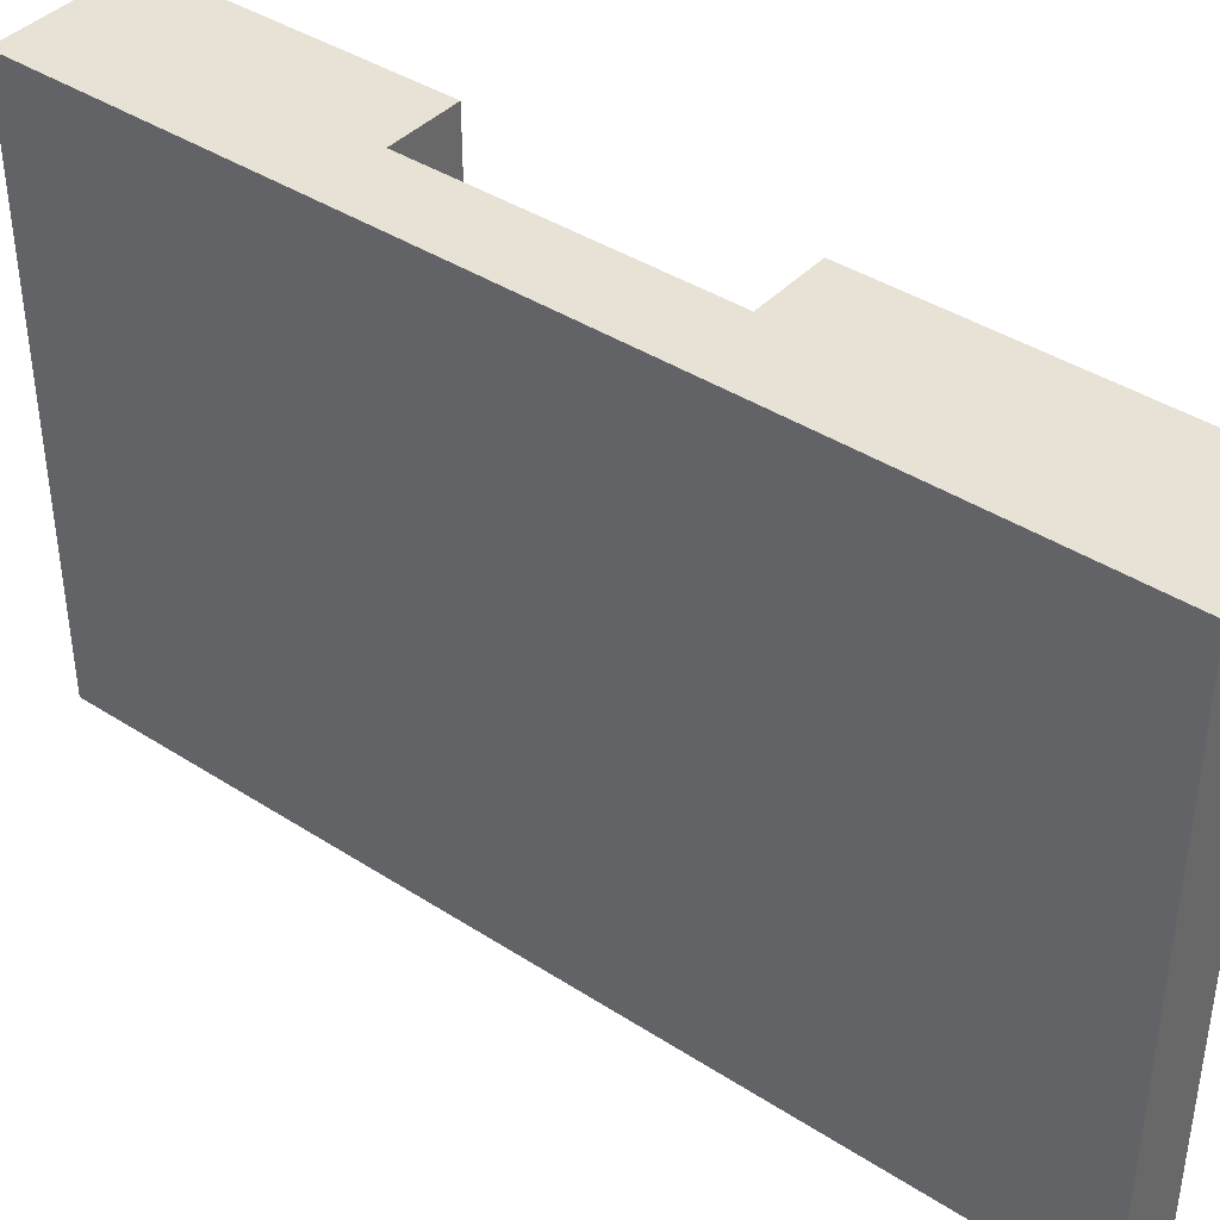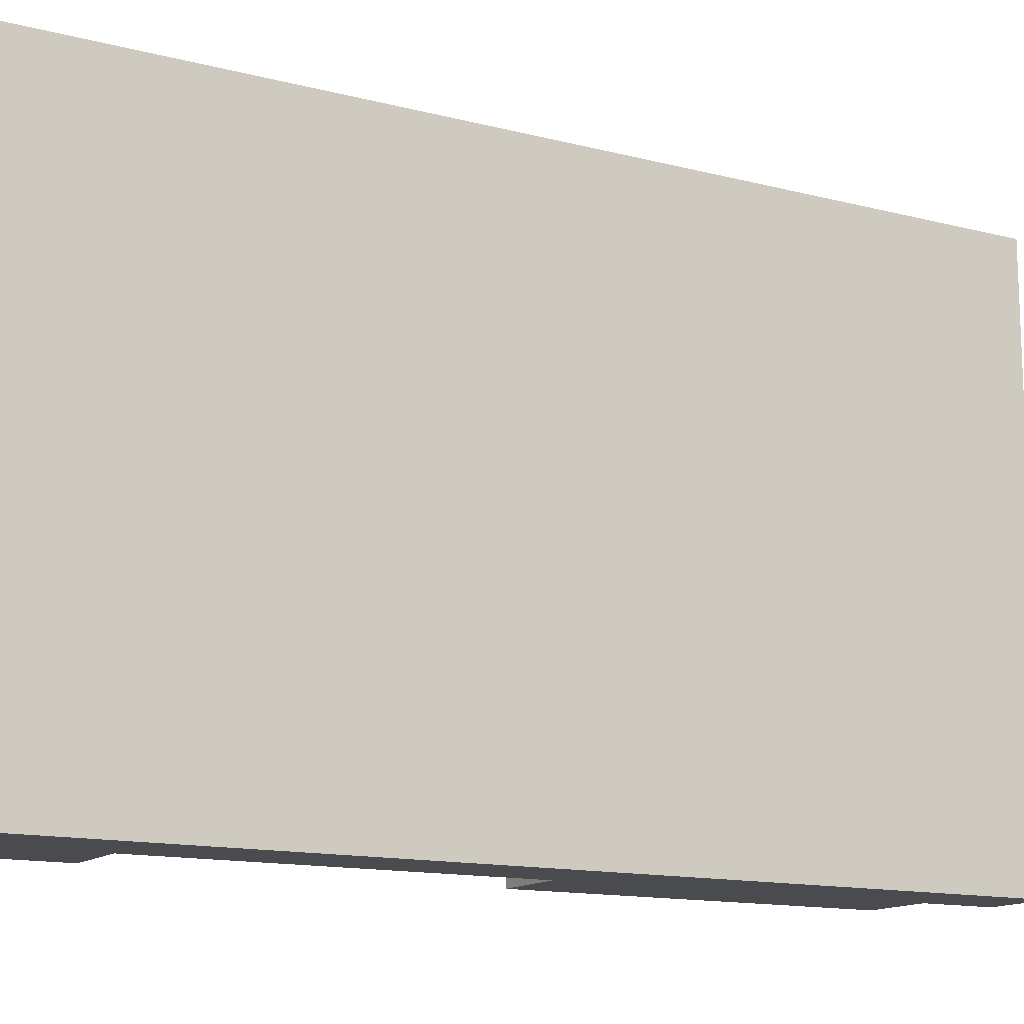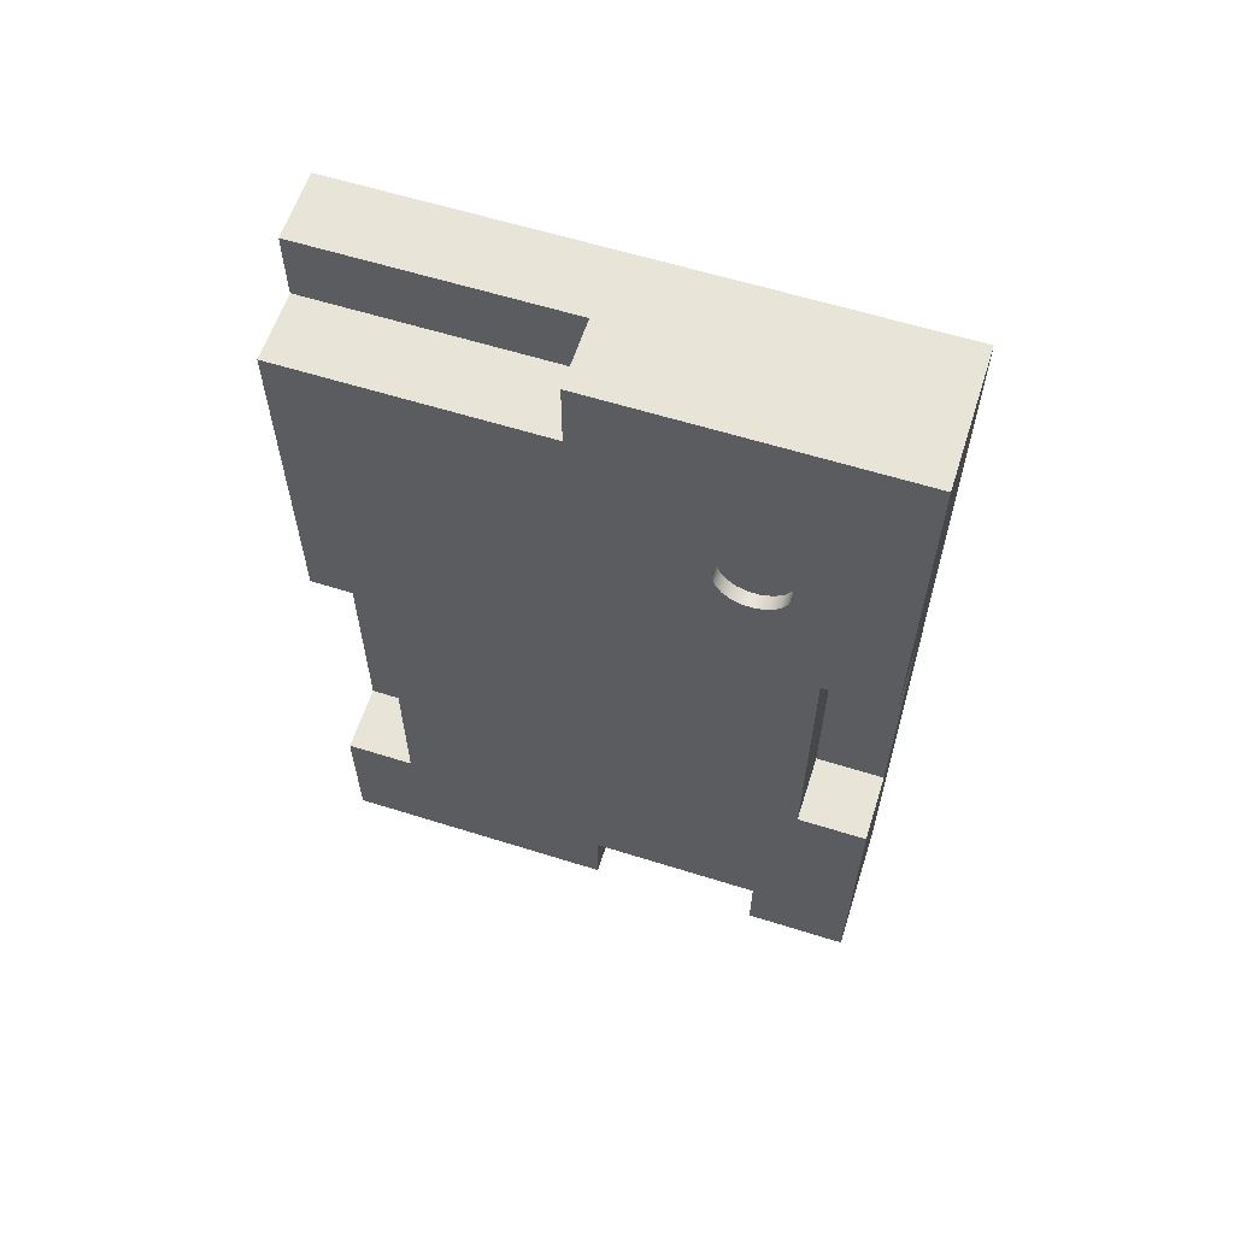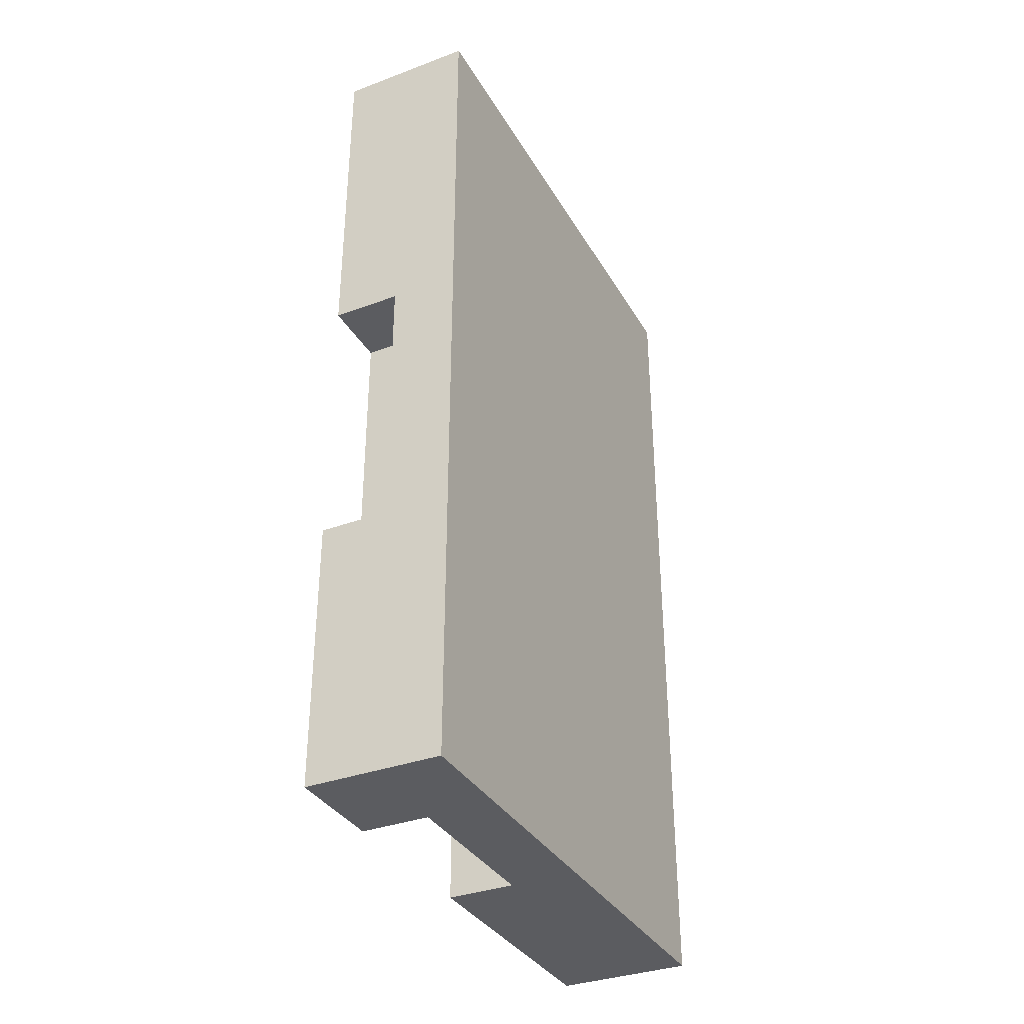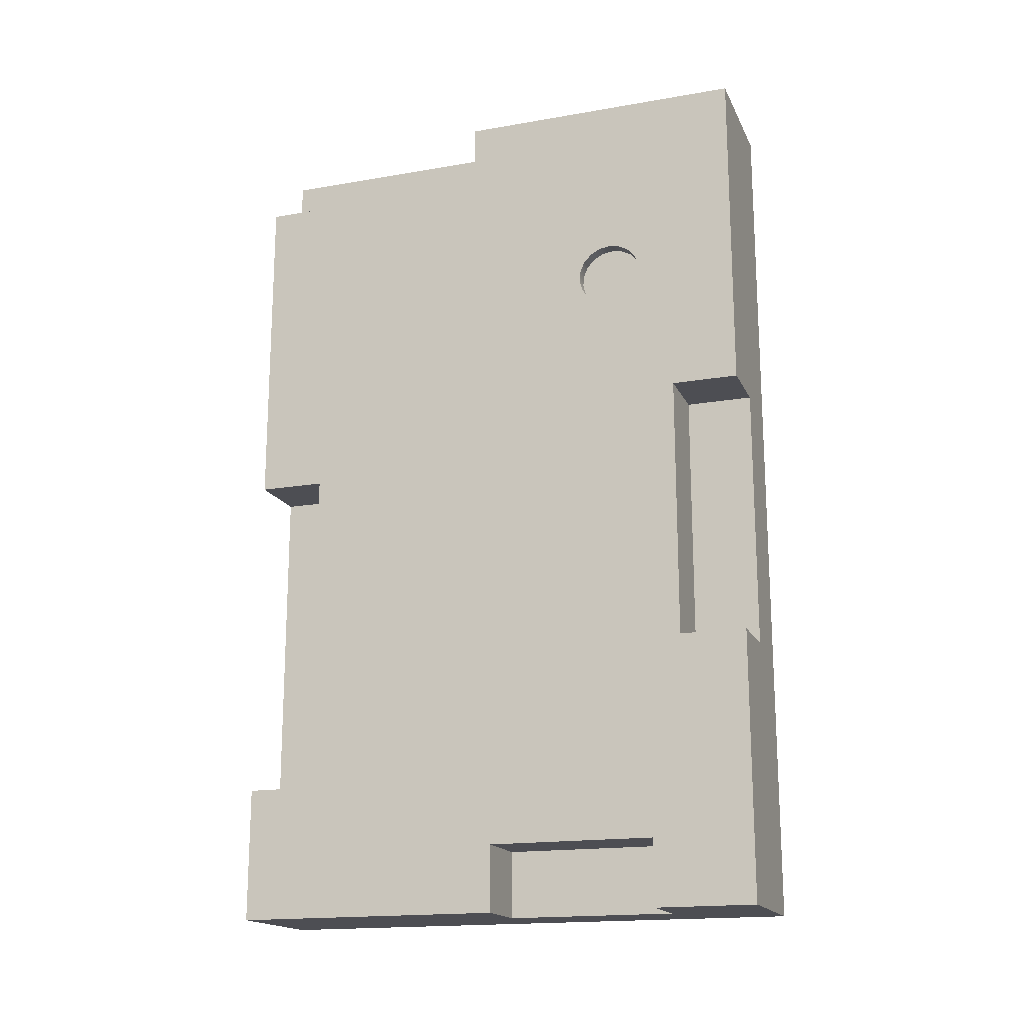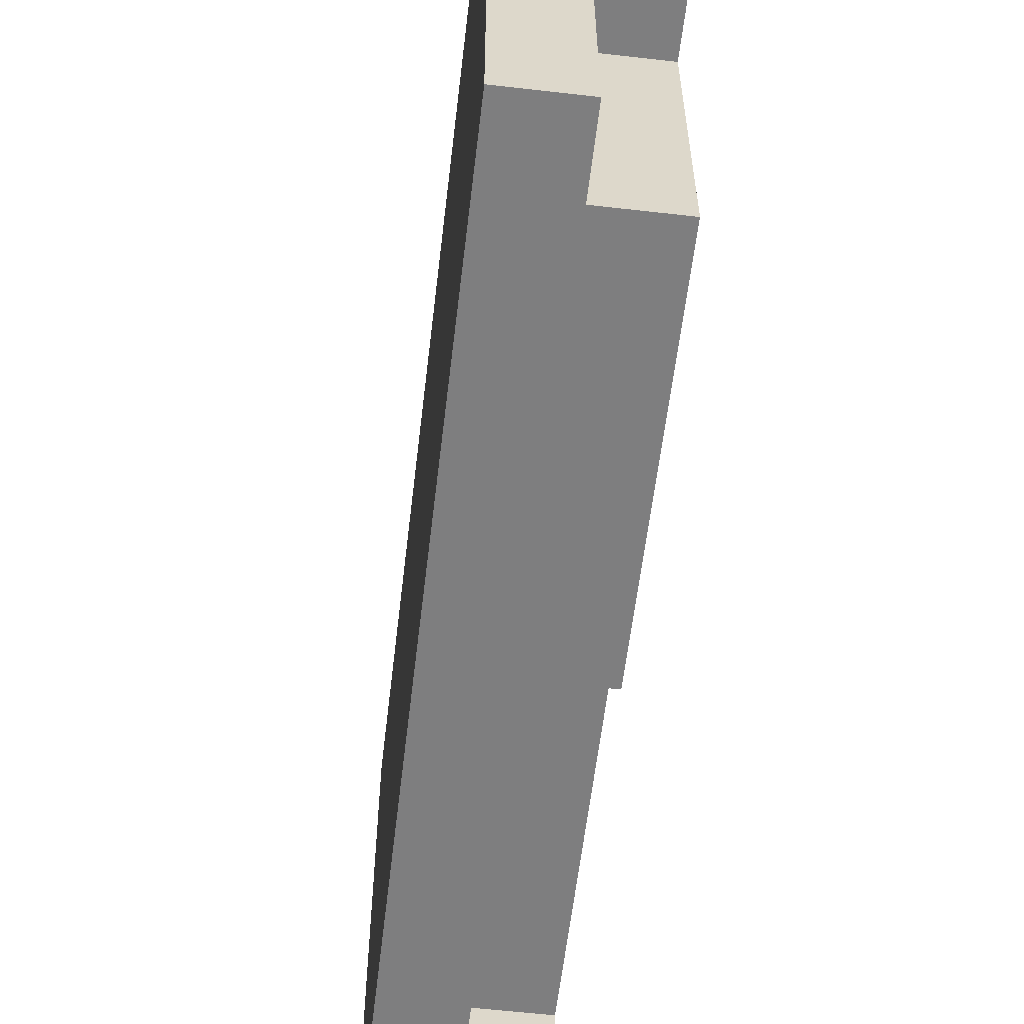
<metadata>
{"format":"obj","ext":"obj","renderer":"f3d","projection":"perspective","resolution":1024,"background":"white","views":[{"elev":40.4,"azim":-51.6,"up":"+Y"},{"elev":-13.8,"azim":-119.8,"up":"+Y"},{"elev":60.5,"azim":107.8,"up":"+Z"},{"elev":-34.8,"azim":-153.6,"up":"+Z"},{"elev":-17.4,"azim":109.0,"up":"+Z"},{"elev":-59.4,"azim":-6.7,"up":"+Y"}]}
</metadata>
<code>
v 0.9 1 2.75
v 0.9 1.081 2.736
v 0.9 1.154 2.697
v 0.9 1.209 2.637
v 0.9 1.242 2.561
v 0.9 1.249 2.479
v 0.9 1.229 2.4
v 0.9 1.184 2.331
v 0.9 1.119 2.28
v 0.9 1.041 2.253
v 0.9 0.9589 2.253
v 0.9 0.881 2.28
v 0.9 0.8161 2.331
v 0.9 0.7711 2.4
v 0.9 0.7509 2.479
v 0.9 0.7576 2.561
v 0.9 0.7907 2.637
v 0.9 0.8464 2.697
v 0.9 0.9188 2.736
v 1 1 2.75
v 1 0.9188 2.736
v 1 0.8464 2.697
v 1 0.7907 2.637
v 1 0.7576 2.561
v 1 0.7509 2.479
v 1 0.7711 2.4
v 1 0.8161 2.331
v 1 0.881 2.28
v 1 0.9589 2.253
v 1 1.041 2.253
v 1 1.119 2.28
v 1 1.184 2.331
v 1 1.229 2.4
v 1 1.249 2.479
v 1 1.242 2.561
v 1 1.209 2.637
v 1 1.154 2.697
v 1 1.081 2.736
v 0.9 1 2.75
v 1 1 2.75
v 0.9 1 2.75
v 0.9 0.9188 2.736
v 0.9 0.8464 2.697
v 0.9 0.7907 2.637
v 0.9 0.7576 2.561
v 0.9 0.7509 2.479
v 0.9 0.7711 2.4
v 0.9 0.8161 2.331
v 0.9 0.881 2.28
v 0.9 0.9589 2.253
v 0.9 1.041 2.253
v 0.9 1.119 2.28
v 0.9 1.184 2.331
v 0.9 1.229 2.4
v 0.9 1.249 2.479
v 0.9 1.242 2.561
v 0.9 1.209 2.637
v 0.9 1.154 2.697
v 0.9 1.081 2.736
v 0.5 1.256 -2
v 0.5 1.256 -2.5
v 1 1.256 -2.5
v 1 1.256 -2
v 0.5 0 -2
v 0.5 1.256 -2
v 1 1.256 -2
v 1 0 -2
v 0.5 0 -2.5
v 0.5 0 -2
v 1 0 -2
v 1 0 -2.5
v 0.5 -1.5 -1.5
v 0.5 -2 -1.5
v 1 -2 -1.5
v 1 -1.5 -1.5
v 0.5 -1.5 1
v 0.5 -1.5 -1.5
v 1 -1.5 -1.5
v 1 -1.5 1
v 0.5 -2 1
v 0.5 -1.5 1
v 1 -1.5 1
v 1 -2 1
v 0.5 -0.1592 3.5
v 0.5 -2 3.5
v 1 -2 3.5
v 1 -0.1592 3.5
v 0.5 -0.1592 4
v 0.5 -0.1592 3.5
v 1 -0.1592 3.5
v 1 -0.1592 4
v 0.5 1.5 1.5
v 0.5 2 1.5
v 1 2 1.5
v 1 1.5 1.5
v 0.5 1.5 -0.5
v 0.5 1.5 1.5
v 1 1.5 1.5
v 1 1.5 -0.5
v 0.5 2 -0.5
v 0.5 1.5 -0.5
v 1 1.5 -0.5
v 1 2 -0.5
v 1 1 2.75
v 1 1.081 2.736
v 1 1.154 2.697
v 1 1.209 2.637
v 1 1.242 2.561
v 1 1.249 2.479
v 1 1.229 2.4
v 1 1.184 2.331
v 1 1.119 2.28
v 1 1.041 2.253
v 1 0.9589 2.253
v 1 0.881 2.28
v 1 0.8161 2.331
v 1 0.7711 2.4
v 1 0.7509 2.479
v 1 0.7576 2.561
v 1 0.7907 2.637
v 1 0.8464 2.697
v 1 0.9188 2.736
v 1 1.256 -2.5
v 1 2 -2.5
v 1 2 -0.5
v 1 1.5 -0.5
v 1 1.5 1.5
v 1 2 1.5
v 1 2 4
v 1 -0.1592 4
v 1 -0.1592 3.5
v 1 -2 3.5
v 1 -2 1
v 1 -1.5 1
v 1 -1.5 -1.5
v 1 -2 -1.5
v 1 -2 -2.5
v 1 0 -2.5
v 1 0 -2
v 1 1.256 -2
v 0.5 2 1.5
v 0.5 1.5 1.5
v 0.5 1.5 -0.5
v 0.5 2 -0.5
v 0.5 0 -2
v 0.5 0 -2.5
v 0.5 1.256 -2.5
v 0.5 1.256 -2
v 0.5 -1.5 1
v 0.5 -2 1
v 0.5 -2 -1.5
v 0.5 -1.5 -1.5
v 0.5 -2 3.5
v 0.5 -0.1592 3.5
v 0.5 -0.1592 4
v 0.5 -2 4
v 0 2 4
v 0 -2 4
v 0.5 -2 4
v 0.5 -0.1592 4
v 1 -0.1592 4
v 1 2 4
v 0 2 -2.5
v 0 2 4
v 1 2 4
v 1 2 1.5
v 0.5 2 1.5
v 0.5 2 -0.5
v 1 2 -0.5
v 1 2 -2.5
v 0 -2 -2.5
v 0 2 -2.5
v 1 2 -2.5
v 1 1.256 -2.5
v 0.5 1.256 -2.5
v 0.5 0 -2.5
v 1 0 -2.5
v 1 -2 -2.5
v 0 -2 4
v 0 -2 -2.5
v 1 -2 -2.5
v 1 -2 -1.5
v 0.5 -2 -1.5
v 0.5 -2 1
v 1 -2 1
v 1 -2 3.5
v 0.5 -2 3.5
v 0.5 -2 4
v 0 -2 -2.5
v 0 -2 4
v 0 2 4
v 0 2 -2.5
g 295c9f7e-e30b-11ea-a5fe-54bf646e7e1f
f 2 38 1
f 1 38 40
f 39 20 19
f 19 20 21
f 19 21 22
f 2 3 38
f 38 3 37
f 37 3 4
f 37 4 36
f 36 4 5
f 36 5 35
f 35 5 6
f 35 6 34
f 34 6 7
f 34 7 33
f 33 7 8
f 33 8 32
f 32 8 9
f 32 9 31
f 31 9 10
f 31 10 30
f 30 10 11
f 30 11 29
f 29 11 12
f 29 12 28
f 28 12 13
f 28 13 27
f 27 13 14
f 27 14 26
f 26 14 15
f 26 15 25
f 25 15 16
f 25 16 24
f 24 16 17
f 24 17 23
f 23 17 18
f 23 18 22
f 22 18 19
g 295dff00-e30b-11ea-9045-54bf646e7e1f
f 42 50 41
f 41 50 51
f 41 51 59
f 59 51 52
f 59 52 58
f 58 52 53
f 58 53 57
f 57 53 54
f 57 54 56
f 56 54 55
f 50 42 49
f 49 42 43
f 49 43 48
f 48 43 44
f 48 44 47
f 47 44 45
f 47 45 46
g 2909039c-e30b-11ea-adff-54bf646e7e1f
f 60 61 63
f 63 61 62
g 29099fd8-e30b-11ea-93e0-54bf646e7e1f
f 64 65 67
f 67 65 66
g 290a3c12-e30b-11ea-bd3e-54bf646e7e1f
f 68 69 71
f 71 69 70
g 290ad850-e30b-11ea-ba67-54bf646e7e1f
f 72 73 75
f 75 73 74
g 290b4d7a-e30b-11ea-ac30-54bf646e7e1f
f 76 77 79
f 79 77 78
g 290be9b6-e30b-11ea-b5b2-54bf646e7e1f
f 80 81 83
f 83 81 82
g 290c85f4-e30b-11ea-b2d8-54bf646e7e1f
f 84 85 87
f 87 85 86
g 290d4940-e30b-11ea-b468-54bf646e7e1f
f 88 89 91
f 91 89 90
g 290e0c8a-e30b-11ea-ac28-54bf646e7e1f
f 92 93 95
f 95 93 94
g 290ecfbe-e30b-11ea-856e-54bf646e7e1f
f 96 97 99
f 99 97 98
g 290f931e-e30b-11ea-b784-54bf646e7e1f
f 100 101 103
f 103 101 102
g 29107d82-e30b-11ea-b096-54bf646e7e1f
f 105 129 104
f 104 129 130
f 104 130 122
f 122 130 121
f 121 130 131
f 121 131 120
f 120 131 119
f 119 131 118
f 118 131 117
f 117 131 134
f 117 134 116
f 116 134 139
f 116 139 126
f 126 139 140
f 126 140 125
f 125 140 124
f 124 140 123
f 105 106 129
f 129 106 107
f 129 107 108
f 129 108 128
f 128 108 109
f 128 109 127
f 127 109 110
f 127 110 111
f 111 112 127
f 127 112 113
f 127 113 114
f 114 115 127
f 127 115 126
f 126 115 116
f 131 132 134
f 134 132 133
f 134 135 139
f 139 135 138
f 138 135 137
f 137 135 136
g 291140d2-e30b-11ea-b77a-54bf646e7e1f
f 142 143 141
f 141 143 144
g 29122b28-e30b-11ea-bb6b-54bf646e7e1f
f 145 146 148
f 148 146 147
g 2912ee70-e30b-11ea-ab60-54bf646e7e1f
f 150 151 149
f 149 151 152
g 28ad789a-e30b-11ea-a1ea-54bf646e7e1f
f 154 155 153
f 153 155 156
g 28ac8e54-e30b-11ea-937e-54bf646e7e1f
f 162 157 160
f 160 157 158
f 160 158 159
f 160 161 162
g 28acdc68-e30b-11ea-be19-54bf646e7e1f
f 164 167 163
f 163 167 168
f 163 168 170
f 170 168 169
f 164 165 167
f 167 165 166
g 28ad0376-e30b-11ea-807b-54bf646e7e1f
f 178 171 176
f 176 171 172
f 176 172 175
f 175 172 173
f 175 173 174
f 176 177 178
g 28ad2a86-e30b-11ea-b197-54bf646e7e1f
f 180 184 179
f 179 184 187
f 179 187 188
f 184 180 183
f 183 180 181
f 183 181 182
f 185 186 184
f 184 186 187
g 28ad9fae-e30b-11ea-86b3-54bf646e7e1f
f 189 190 192
f 192 190 191

</code>
